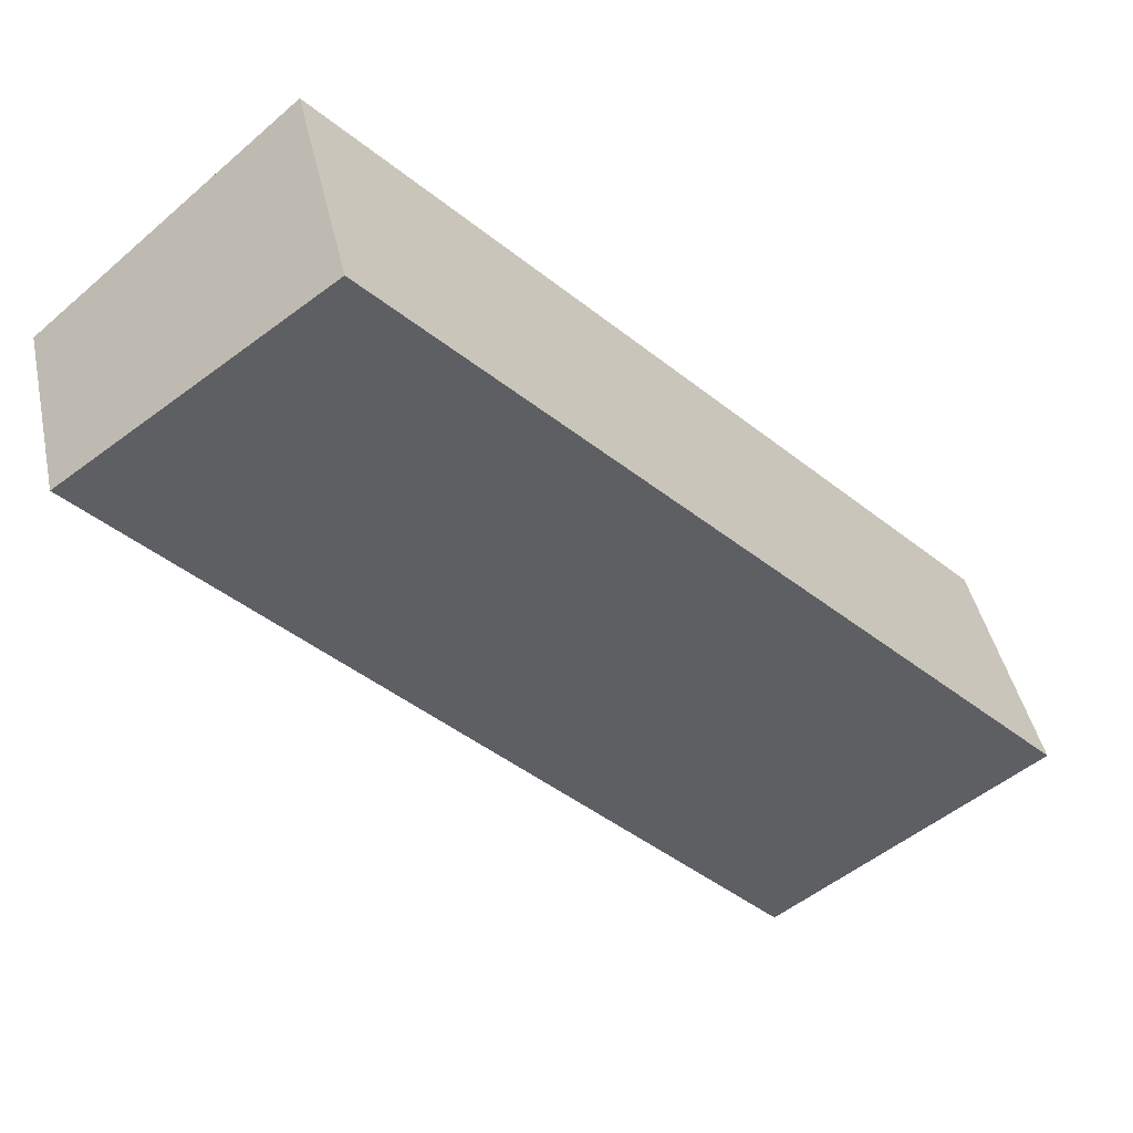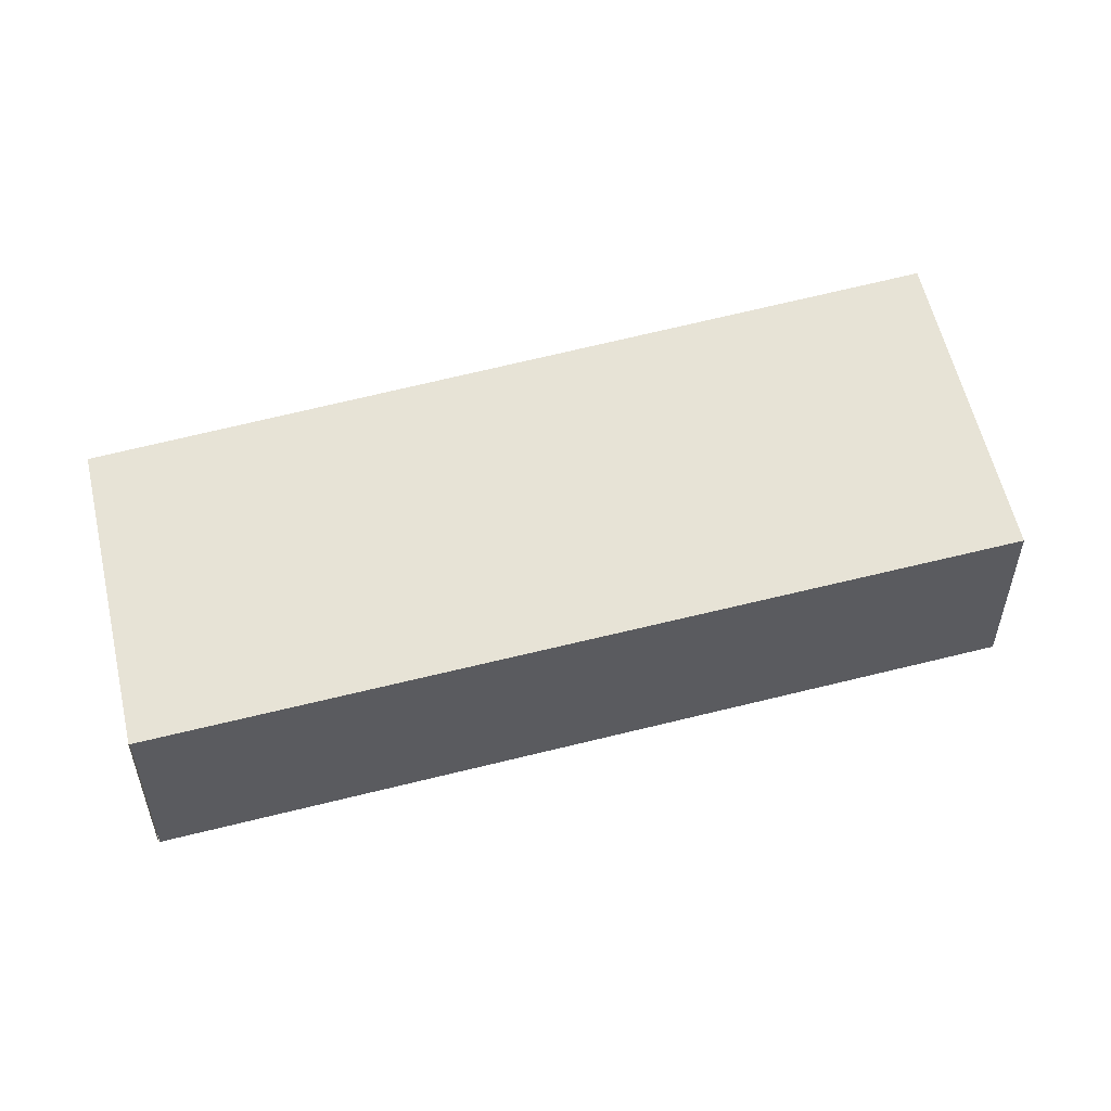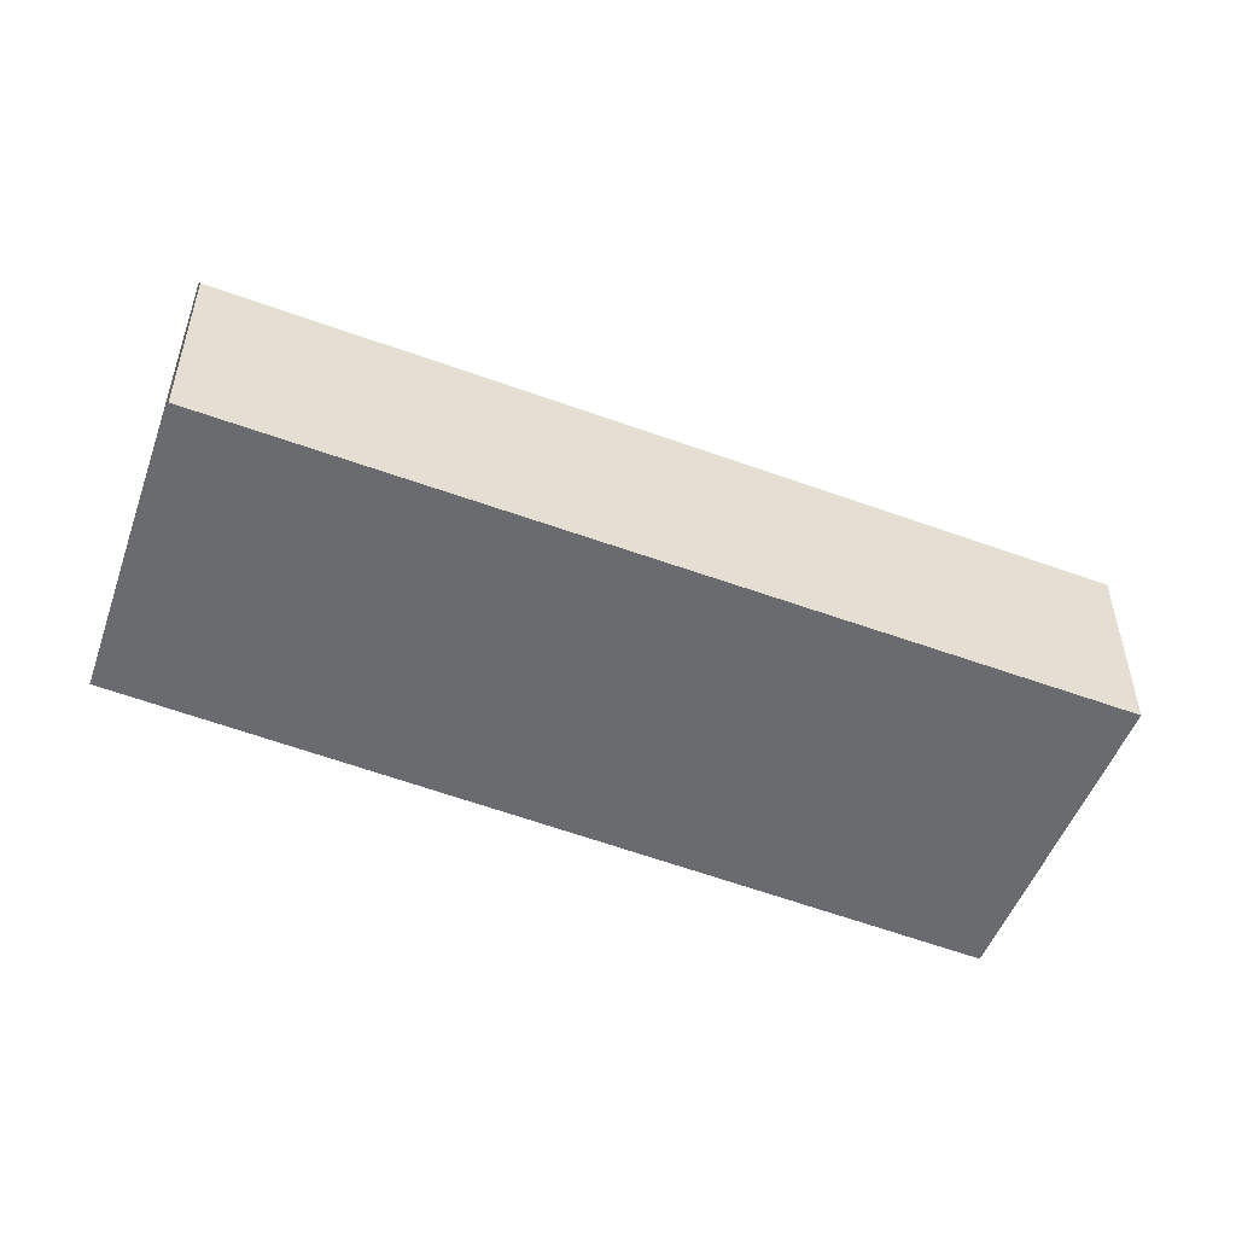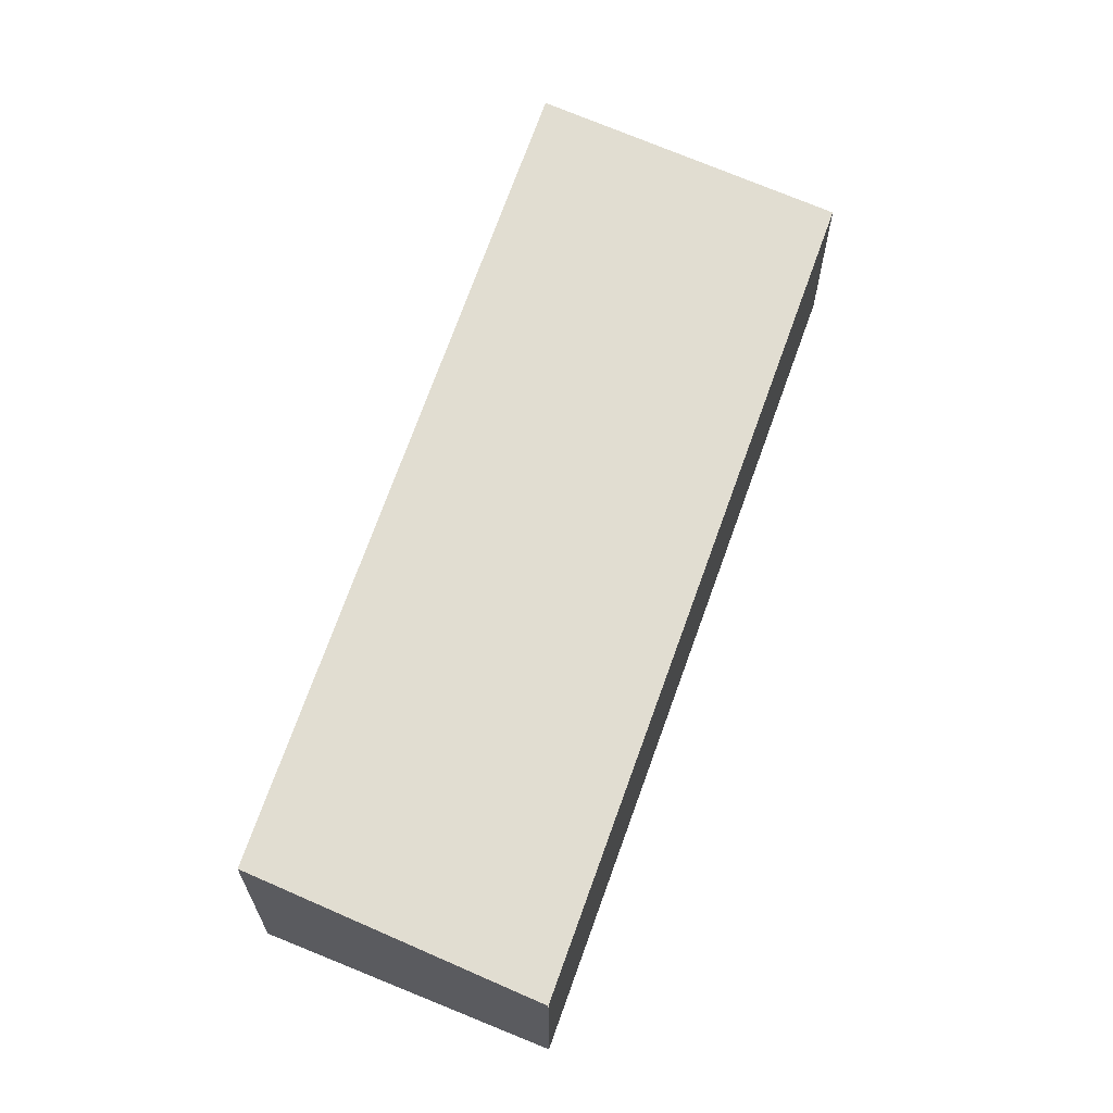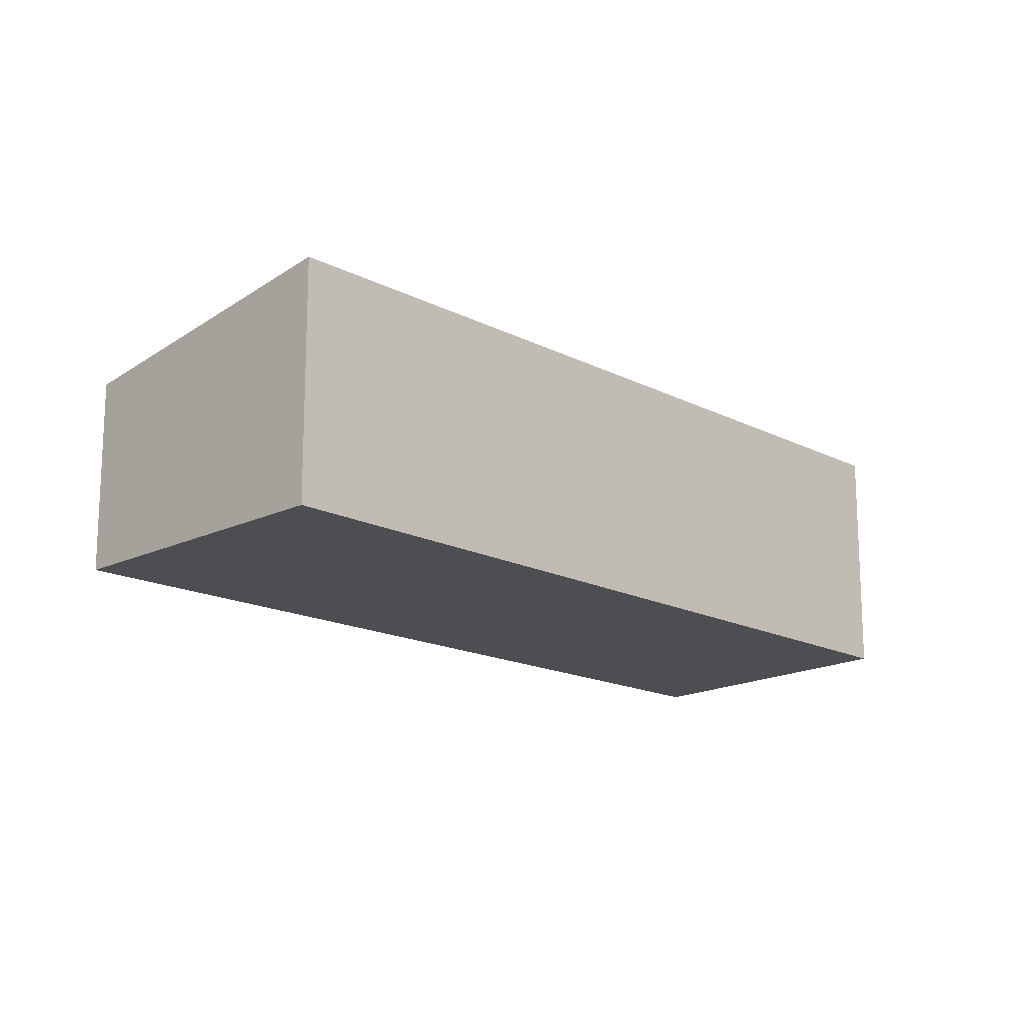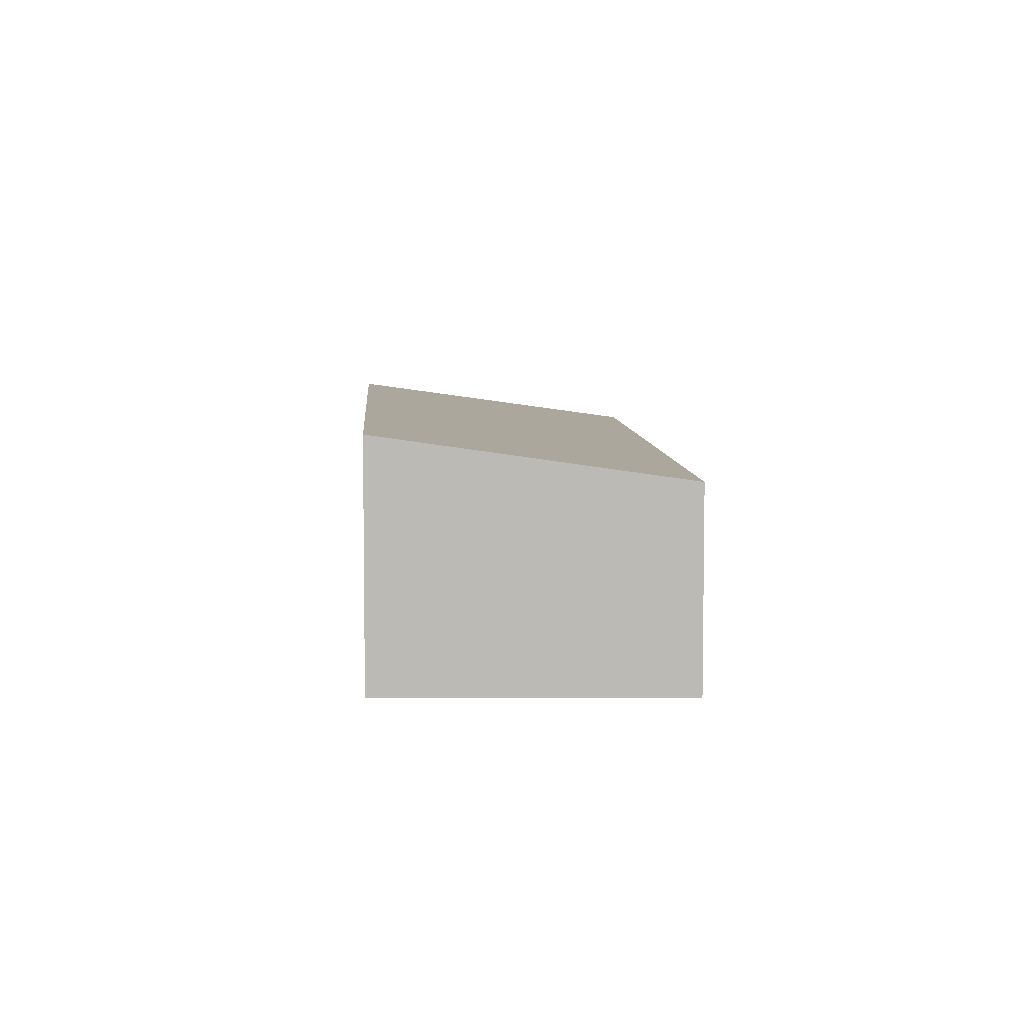
<metadata>
{"format":"obj","ext":"obj","renderer":"f3d","projection":"perspective","resolution":1024,"background":"white","views":[{"elev":42.2,"azim":168.1,"up":"+Z"},{"elev":55.7,"azim":118.2,"up":"+Y"},{"elev":-53.4,"azim":111.8,"up":"+Y"},{"elev":66.7,"azim":62.8,"up":"+Y"},{"elev":-16.6,"azim":-91.9,"up":"+Y"},{"elev":6.3,"azim":40.7,"up":"+Y"}]}
</metadata>
<code>
v  6.871 2.702 7.069
v  2.625 2.222 -2.48
v  0 2.725 1.669e-16
v  9.486 2.222 4.818
v  9.263 2.265 5.029
v  9.497 2.222 4.829
v  0 0 0
v  2.625 1.519e-16 -2.48
v  6.871 -4.329e-16 7.069
v  9.263 -3.079e-16 5.029
v  9.497 -2.957e-16 4.829
v  9.486 -2.95e-16 4.818
g defaultobject
f 1 2 3
f 2 1 4
f 4 1 5
f 4 5 6
f 2 7 3
f 7 2 8
f 7 1 3
f 1 7 9
f 9 5 1
f 5 9 10
f 5 10 6
f 6 10 11
f 12 2 4
f 2 12 8
f 12 7 8
f 7 12 9
f 9 12 10
f 10 12 11

</code>
